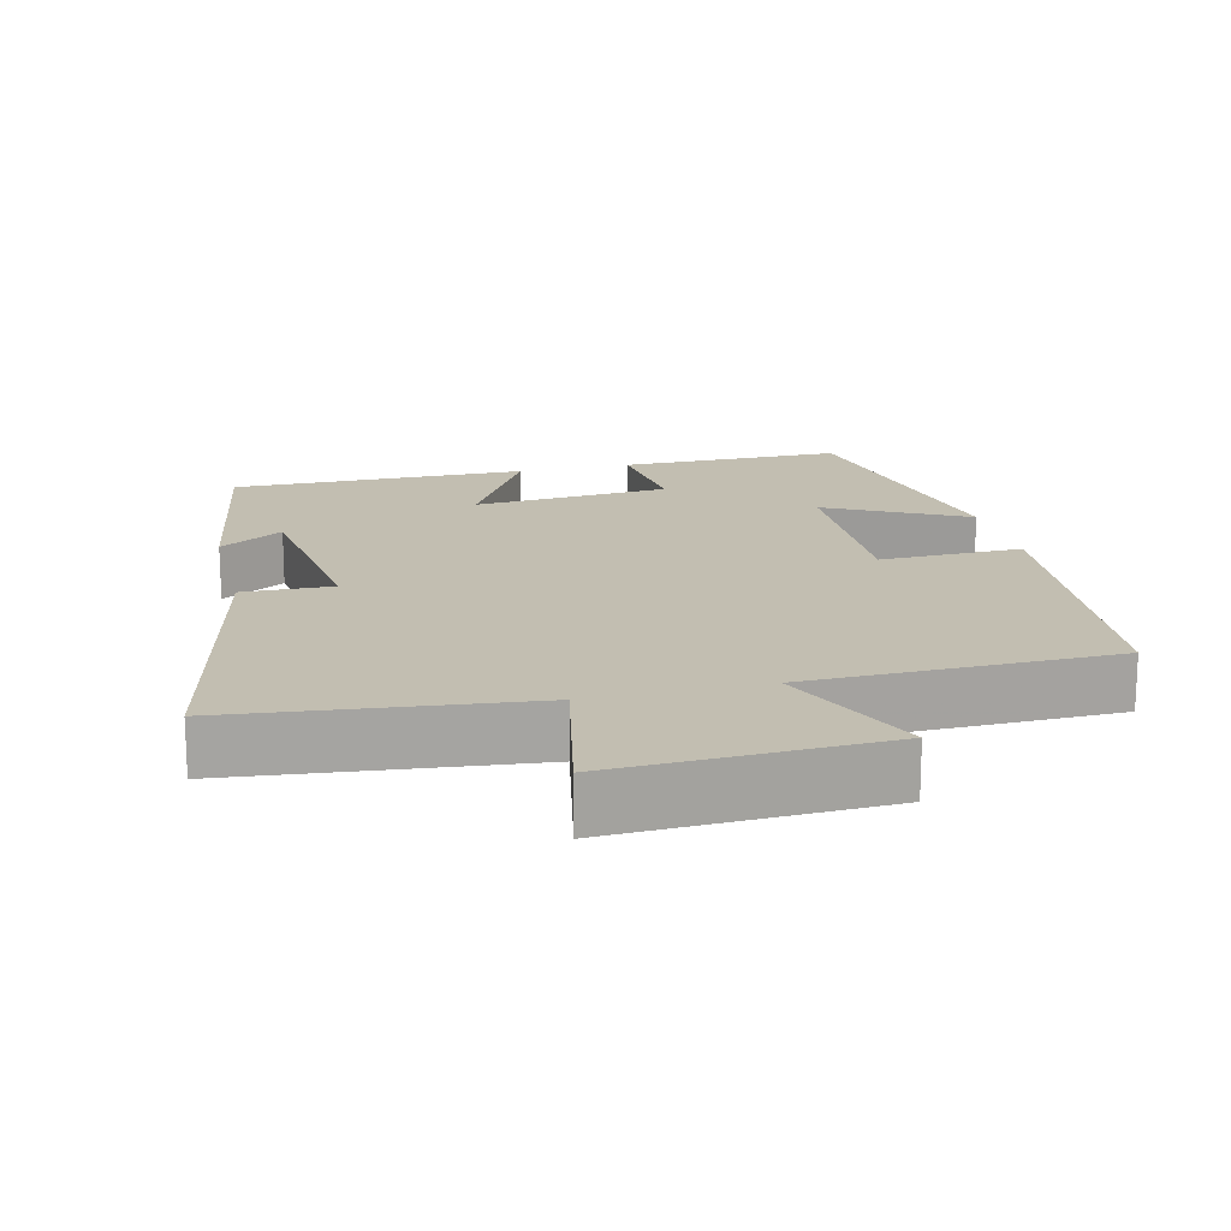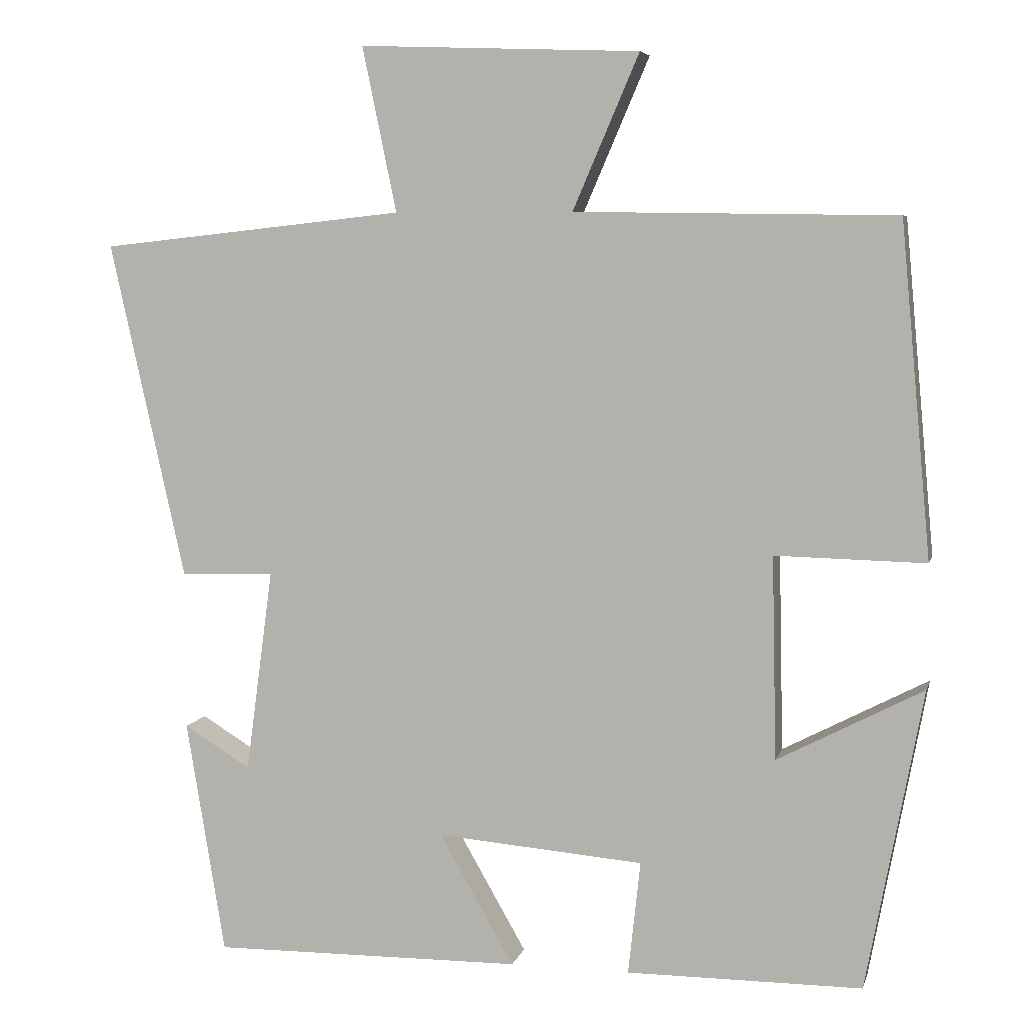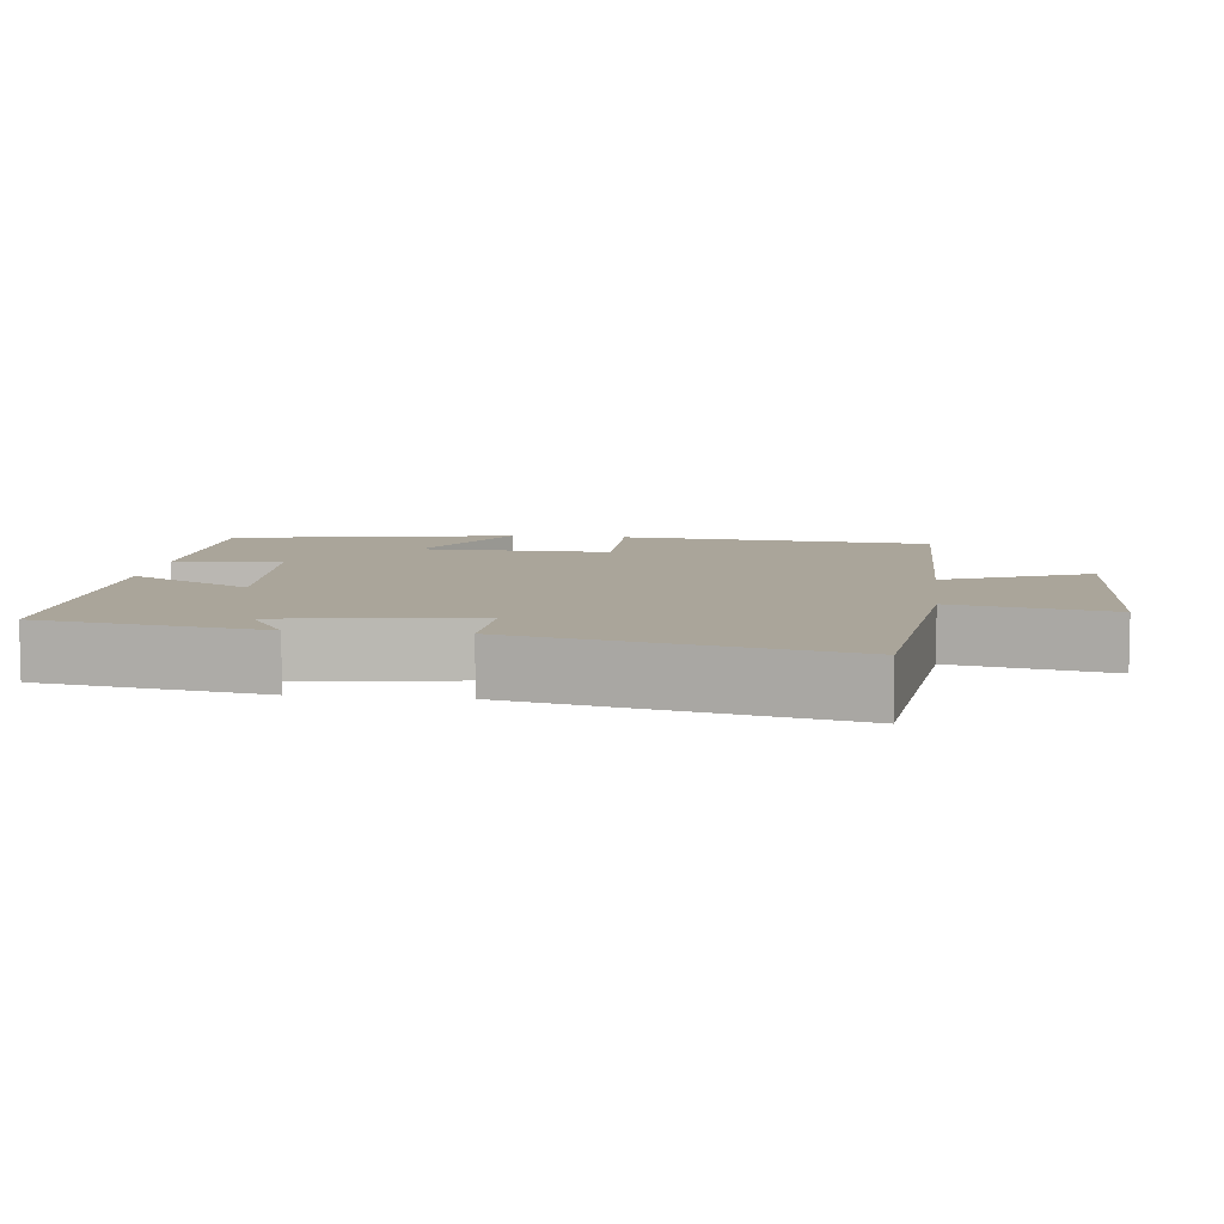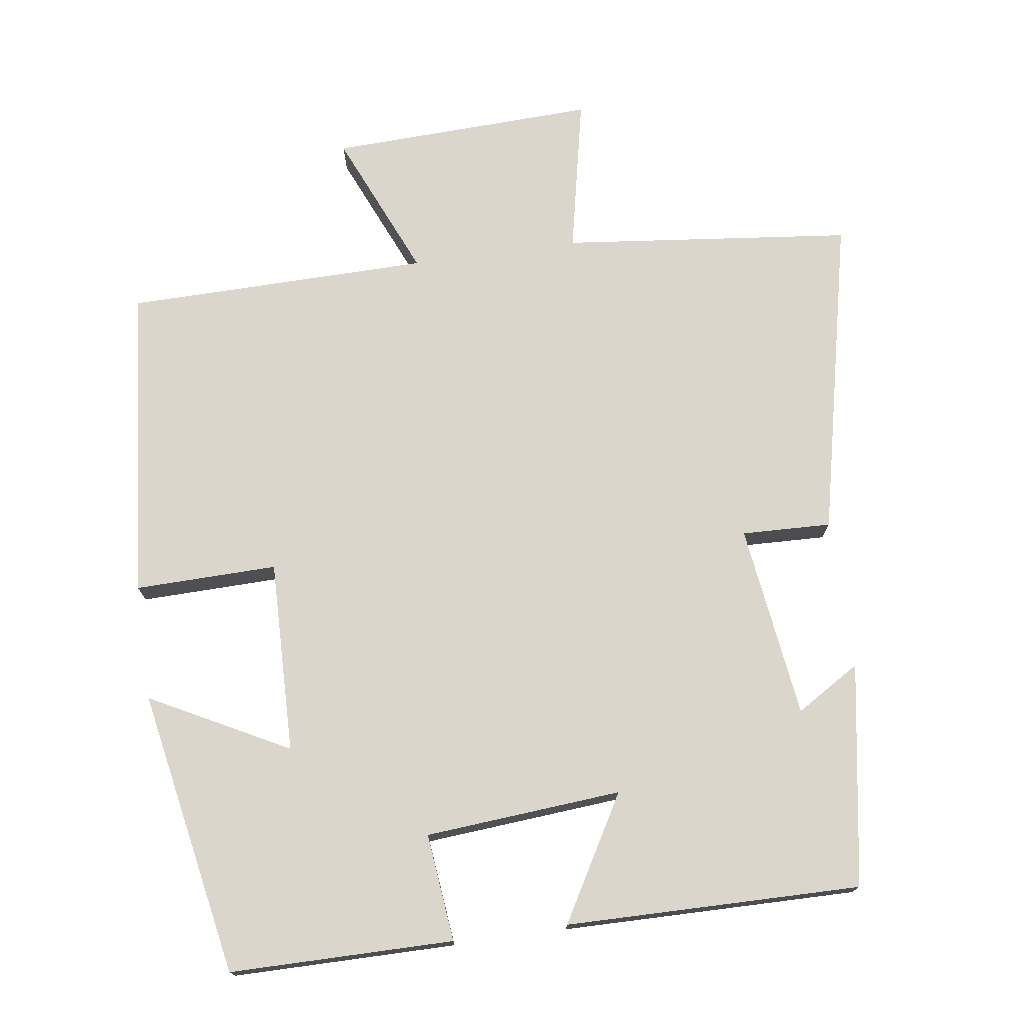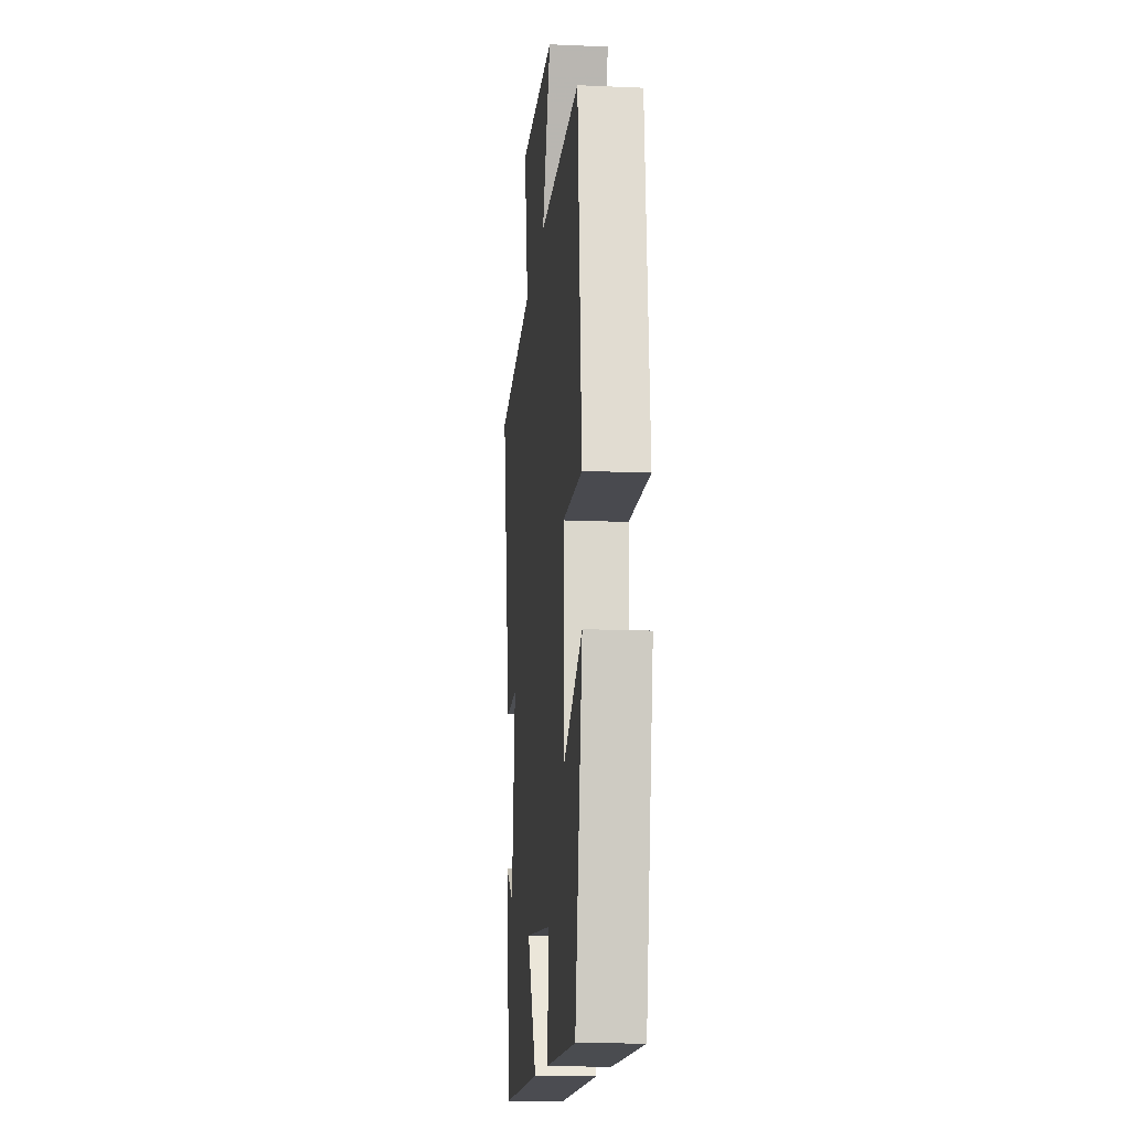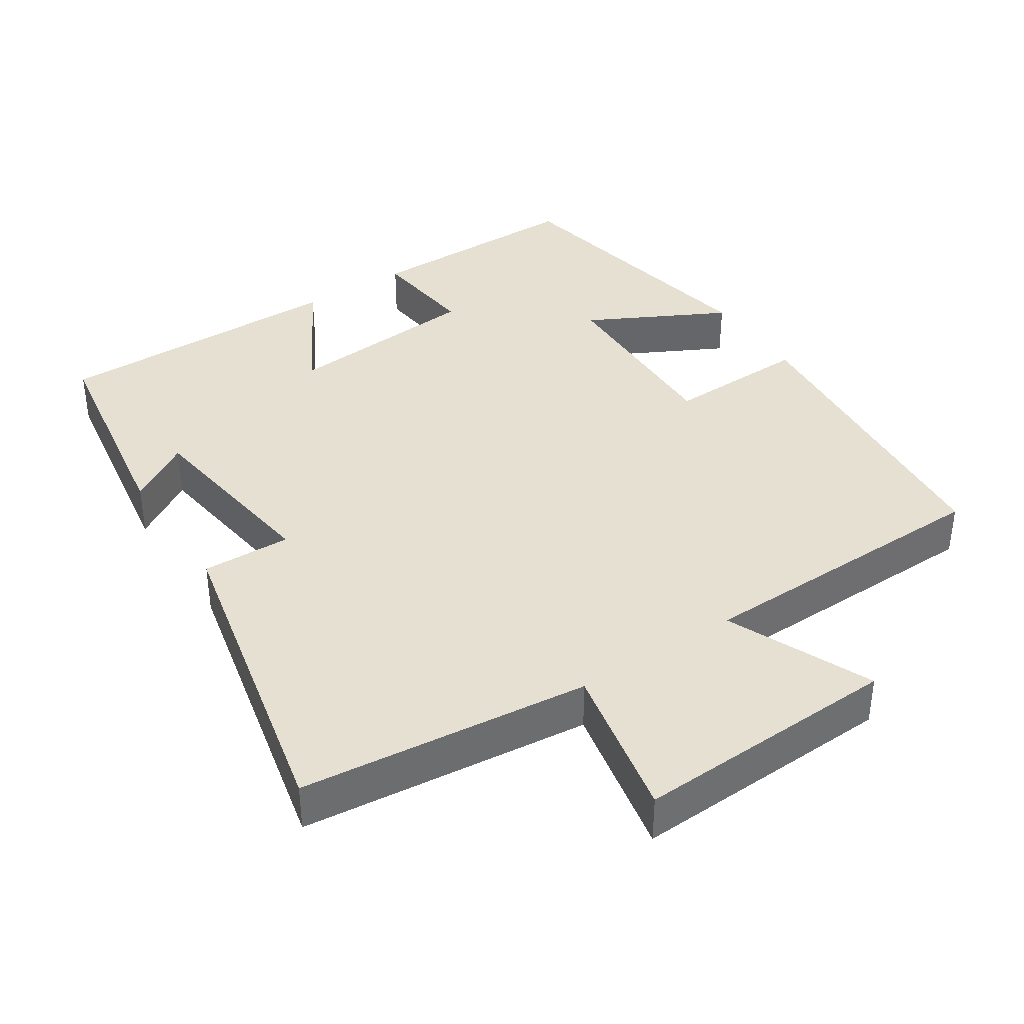
<metadata>
{"format":"obj","ext":"obj","renderer":"f3d","projection":"perspective","resolution":1024,"background":"white","views":[{"elev":17.1,"azim":-13.8,"up":"+Y"},{"elev":6.2,"azim":13.6,"up":"+Z"},{"elev":7.6,"azim":-83.2,"up":"+Y"},{"elev":74.1,"azim":172.0,"up":"+Y"},{"elev":-14.7,"azim":84.6,"up":"+Z"},{"elev":38.5,"azim":-33.5,"up":"+Y"}]}
</metadata>
<code>
v 0.426 0.07 -0.499
v 0.117 0.07 -0.5
v 0.133 0.07 -0.351
v -0.139 0.07 -0.329
v -0.041 0.07 -0.5
v -0.449 0.07 -0.505
v -0.5 0.07 -0.197
v -0.412 0.07 -0.251
v -0.376 0.07 0.017
v -0.5 0.07 0.013
v -0.599 0.07 0.456
v -0.197 0.07 0.5
v -0.242 0.07 0.716
v 0.126 0.07 0.702
v 0.039 0.07 0.5
v 0.46 0.07 0.494
v 0.5 0.07 0.058
v 0.303 0.07 0.062
v 0.309 0.07 -0.204
v 0.5 0.07 -0.104
v 0.426 0 -0.499
v 0.117 0 -0.5
v 0.133 0 -0.351
v -0.139 0 -0.329
v -0.041 0 -0.5
v -0.449 0 -0.505
v -0.5 0 -0.197
v -0.412 0 -0.251
v -0.376 0 0.017
v -0.5 0 0.013
v -0.599 0 0.456
v -0.197 0 0.5
v -0.242 0 0.716
v 0.126 0 0.702
v 0.039 0 0.5
v 0.46 0 0.494
v 0.5 0 0.058
v 0.303 0 0.062
v 0.309 0 -0.204
v 0.5 0 -0.104
f 1 2 3
f 20 1 3
f 19 20 3
f 18 19 3 4
f 15 16 17 18
f 15 18 4
f 12 13 14 15
f 11 12 15
f 10 11 15
f 9 10 15
f 8 9 15 4
f 5 6 7 8
f 4 5 8
f 23 22 21
f 23 21 40
f 23 40 39
f 24 23 39 38
f 38 37 36 35
f 24 38 35
f 35 34 33 32
f 35 32 31
f 35 31 30
f 35 30 29
f 24 35 29 28
f 28 27 26 25
f 28 25 24
f 1 21 22 2
f 2 22 23 3
f 3 23 24 4
f 4 24 25 5
f 5 25 26 6
f 6 26 27 7
f 7 27 28 8
f 8 28 29 9
f 9 29 30 10
f 10 30 31 11
f 11 31 32 12
f 12 32 33 13
f 13 33 34 14
f 14 34 35 15
f 15 35 36 16
f 16 36 37 17
f 17 37 38 18
f 18 38 39 19
f 19 39 40 20
f 20 40 21 1

</code>
